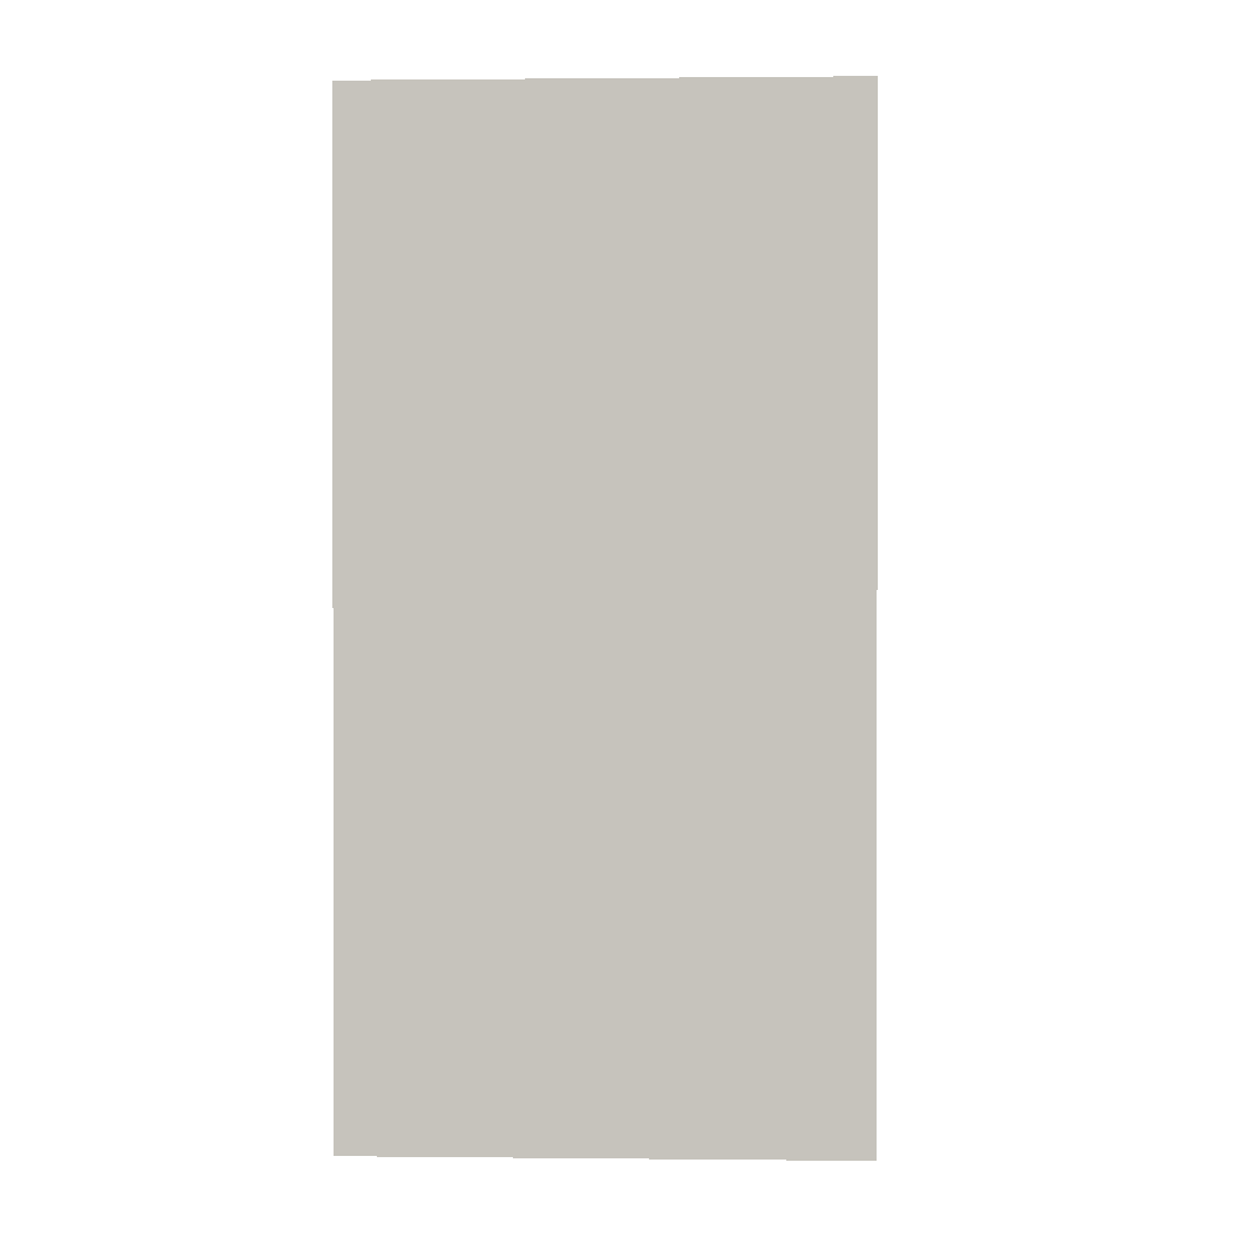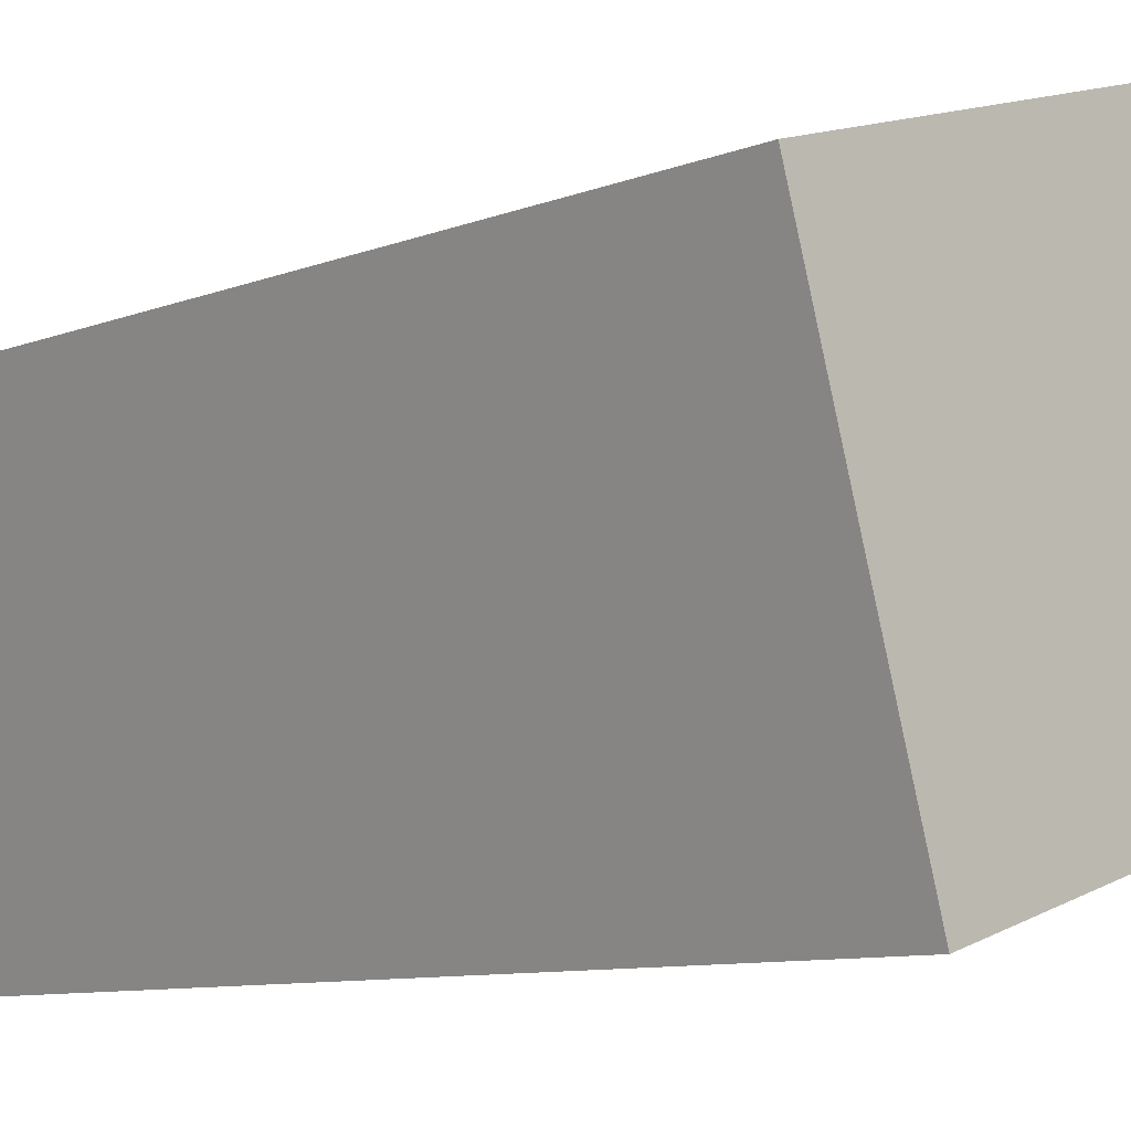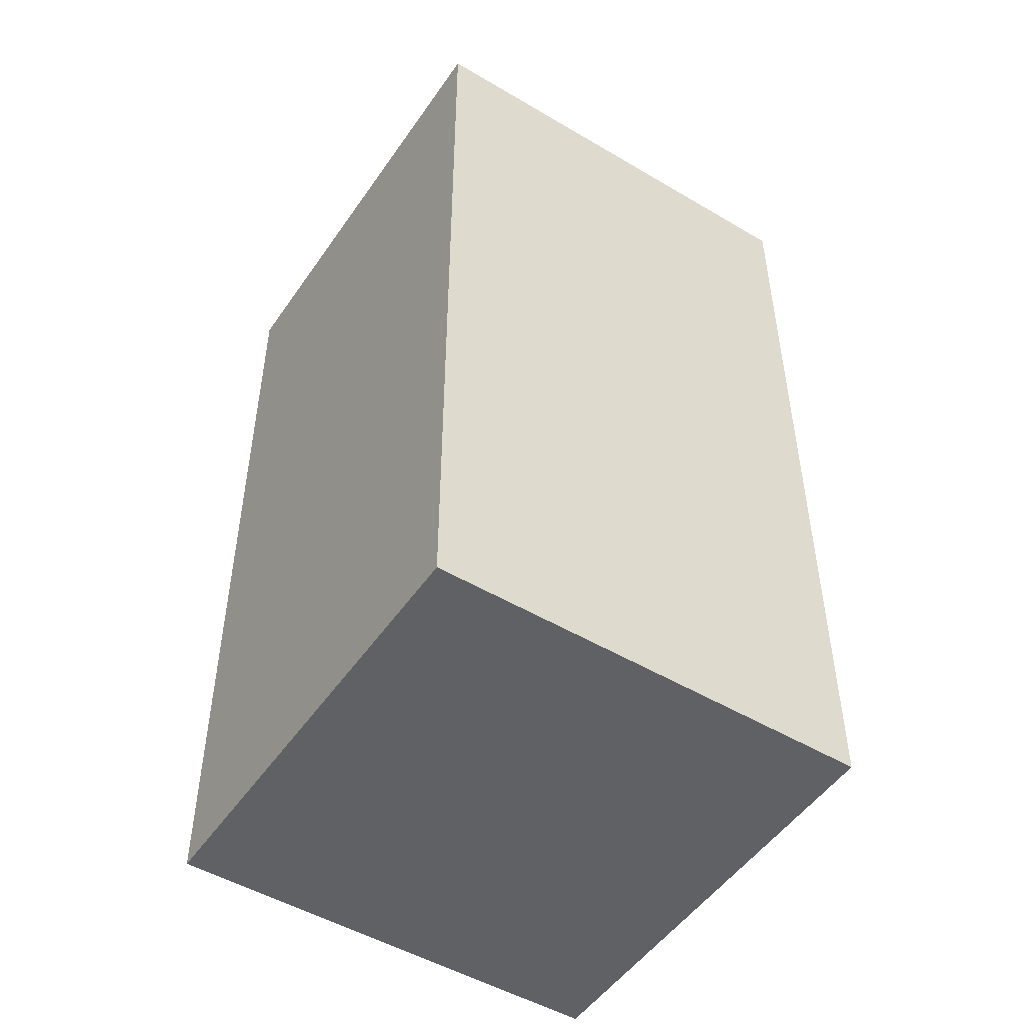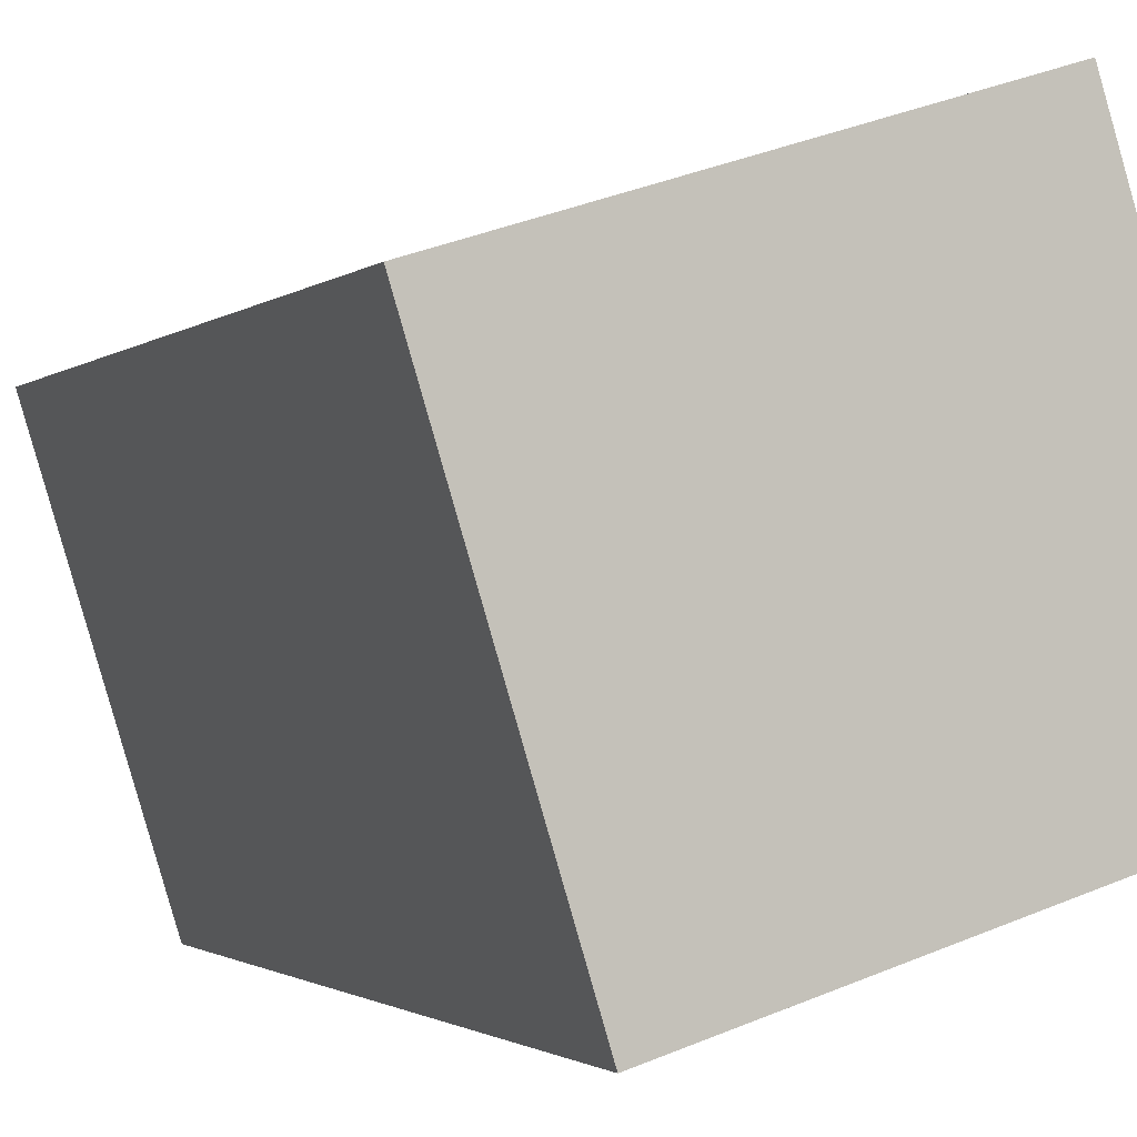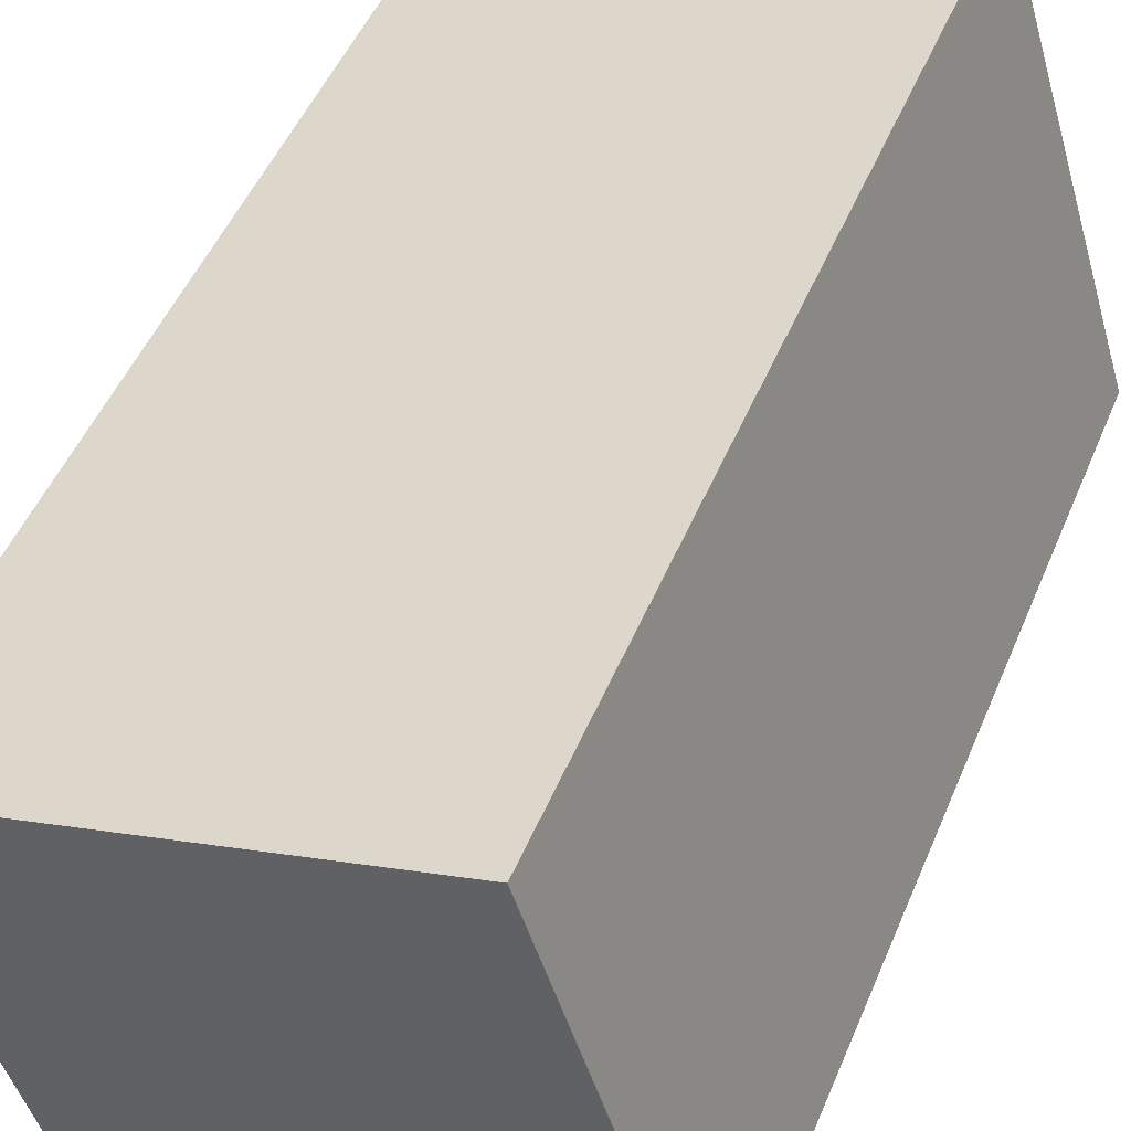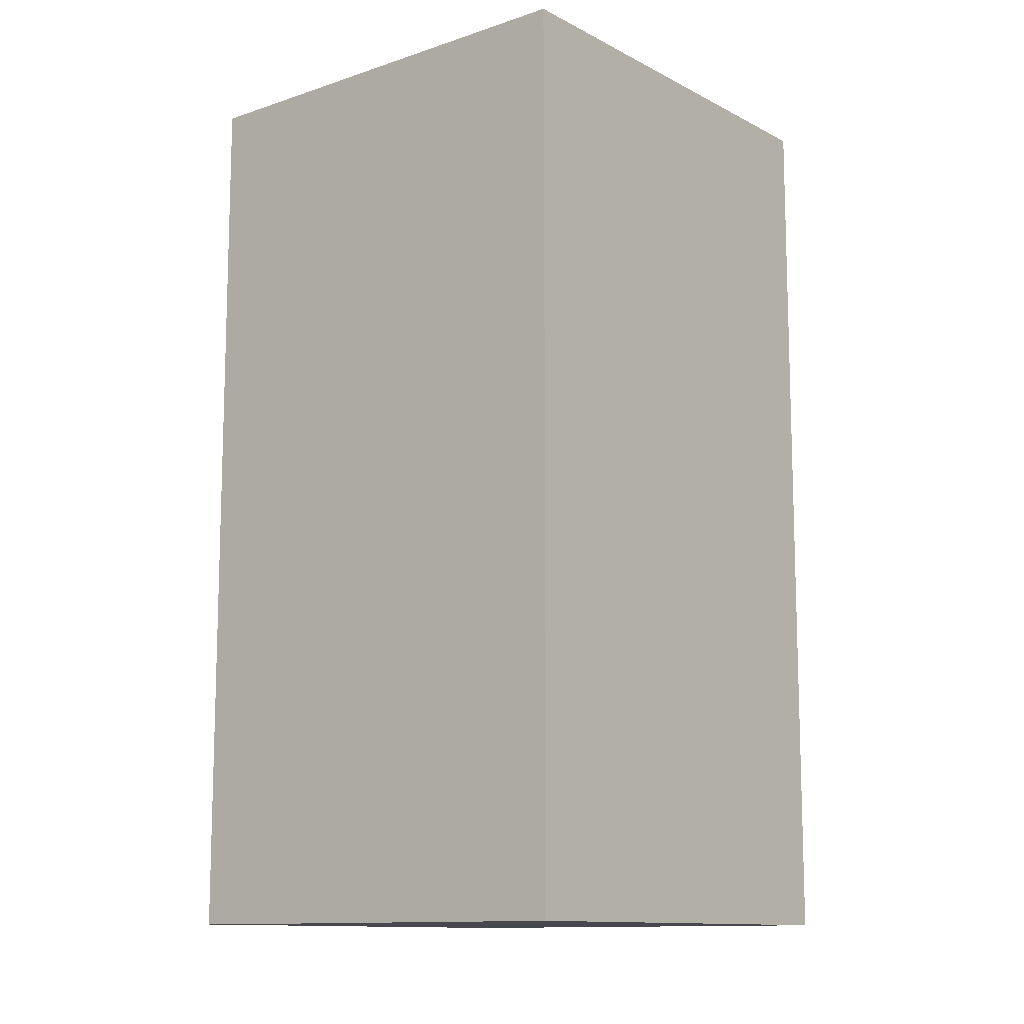
<metadata>
{"format":"obj","ext":"obj","renderer":"f3d","projection":"perspective","resolution":1024,"background":"white","views":[{"elev":0.7,"azim":-104.9,"up":"+Y"},{"elev":-9.3,"azim":-44.6,"up":"+Z"},{"elev":-50.2,"azim":129.7,"up":"+Y"},{"elev":-1.5,"azim":-21.5,"up":"+Z"},{"elev":48.8,"azim":22.0,"up":"+Z"},{"elev":-11.8,"azim":-158.1,"up":"+Y"}]}
</metadata>
<code>
v -162.5 -330 -49.14
v -4.497 -330 -0.1379
v -53.5 -330 159.9
v -211.5 -330 109.9
v -162.5 -1.9e-05 -49.14
v -162.5 -330 -49.14
v -211.5 -330 109.9
v -211.5 -3.1e-05 109.9
v -211.5 -3.1e-05 109.9
v -211.5 -330 109.9
v -53.5 -330 159.9
v -53.5 -3.4e-05 159.9
v -53.5 -3.4e-05 159.9
v -53.5 -330 159.9
v -4.497 -330 -0.1379
v -4.497 -2.2e-05 -0.1379
v -4.497 -2.2e-05 -0.1379
v -4.497 -330 -0.1379
v -162.5 -330 -49.14
v -162.5 -1.9e-05 -49.14
f 1 2 3
f 1 3 4
f 5 6 7
f 5 7 8
f 9 10 11
f 9 11 12
f 13 14 15
f 13 15 16
f 17 18 19
f 17 19 20

</code>
